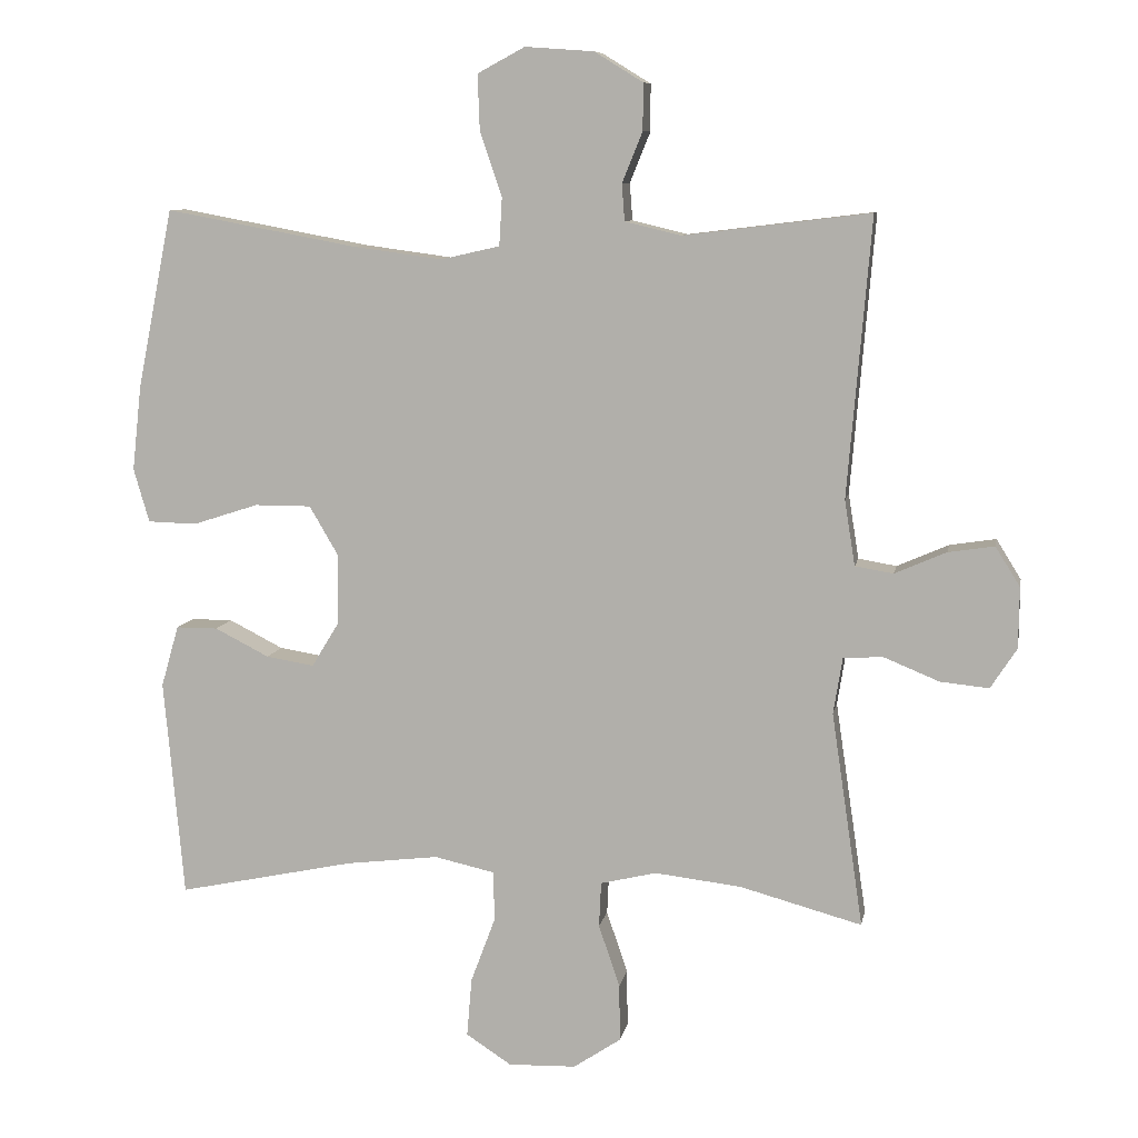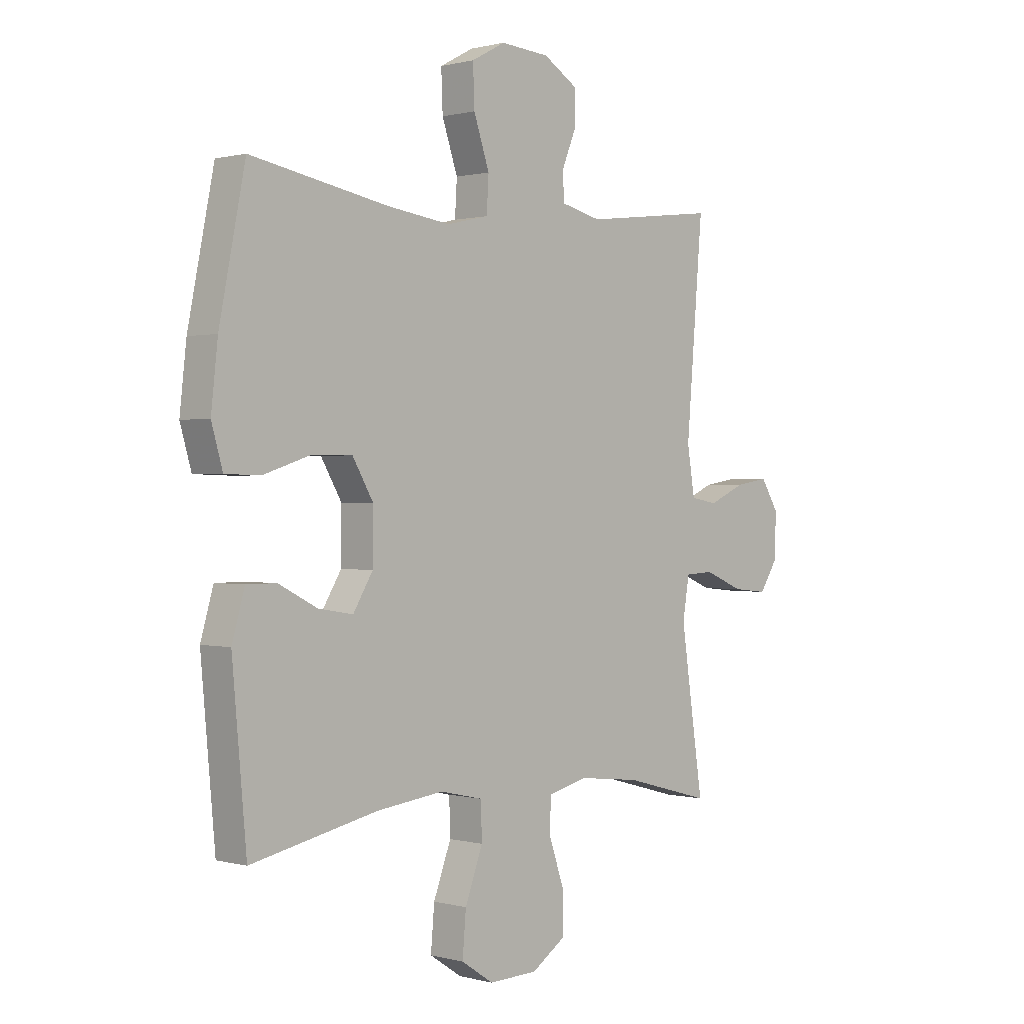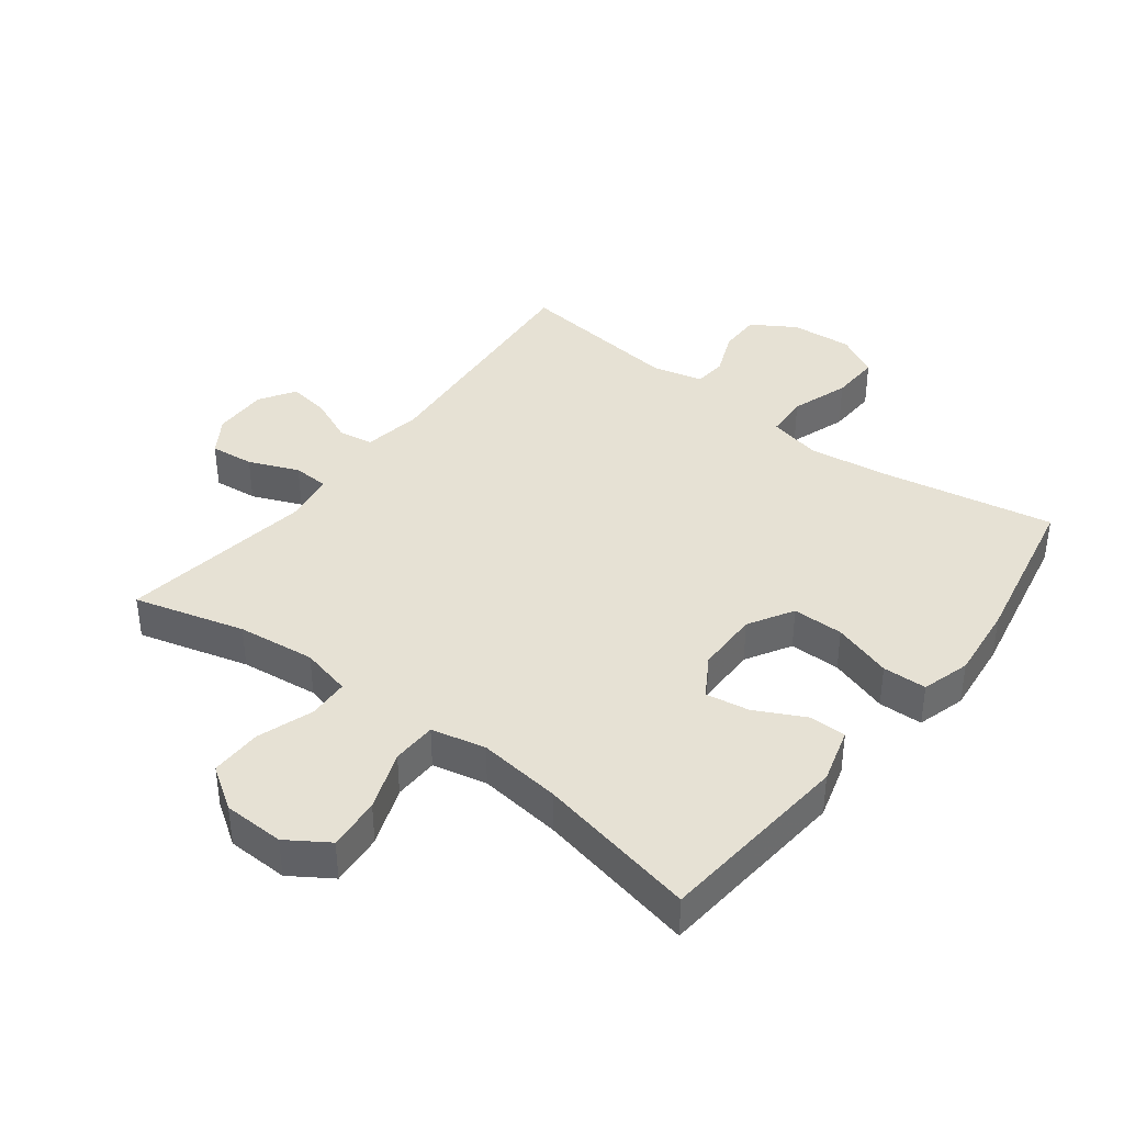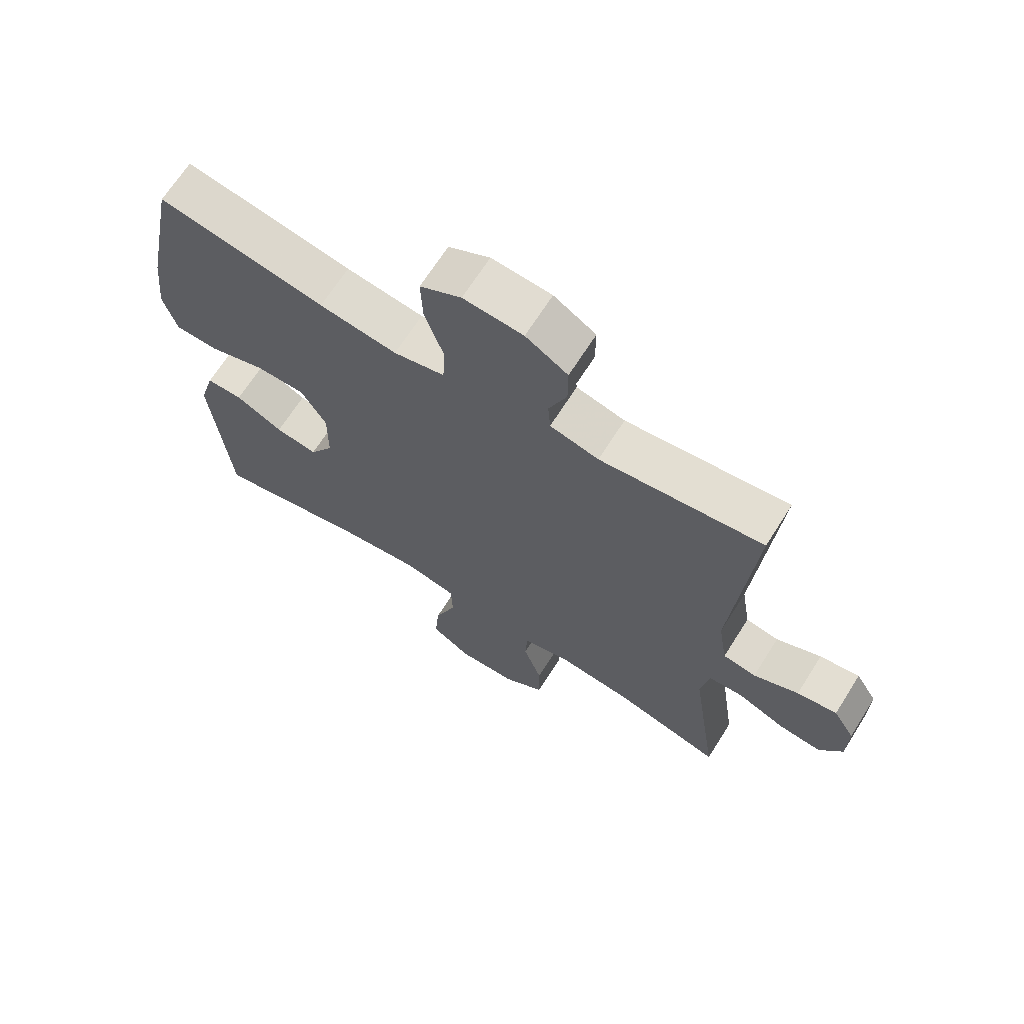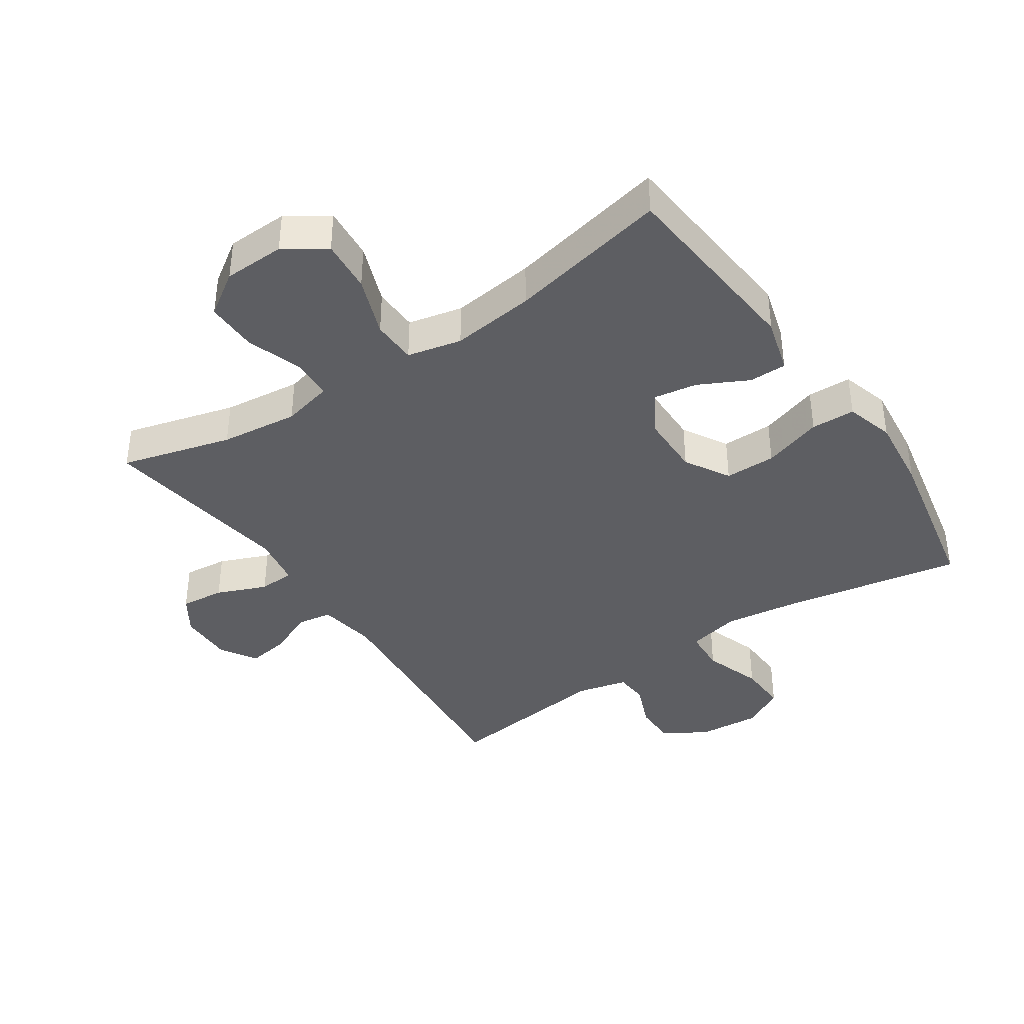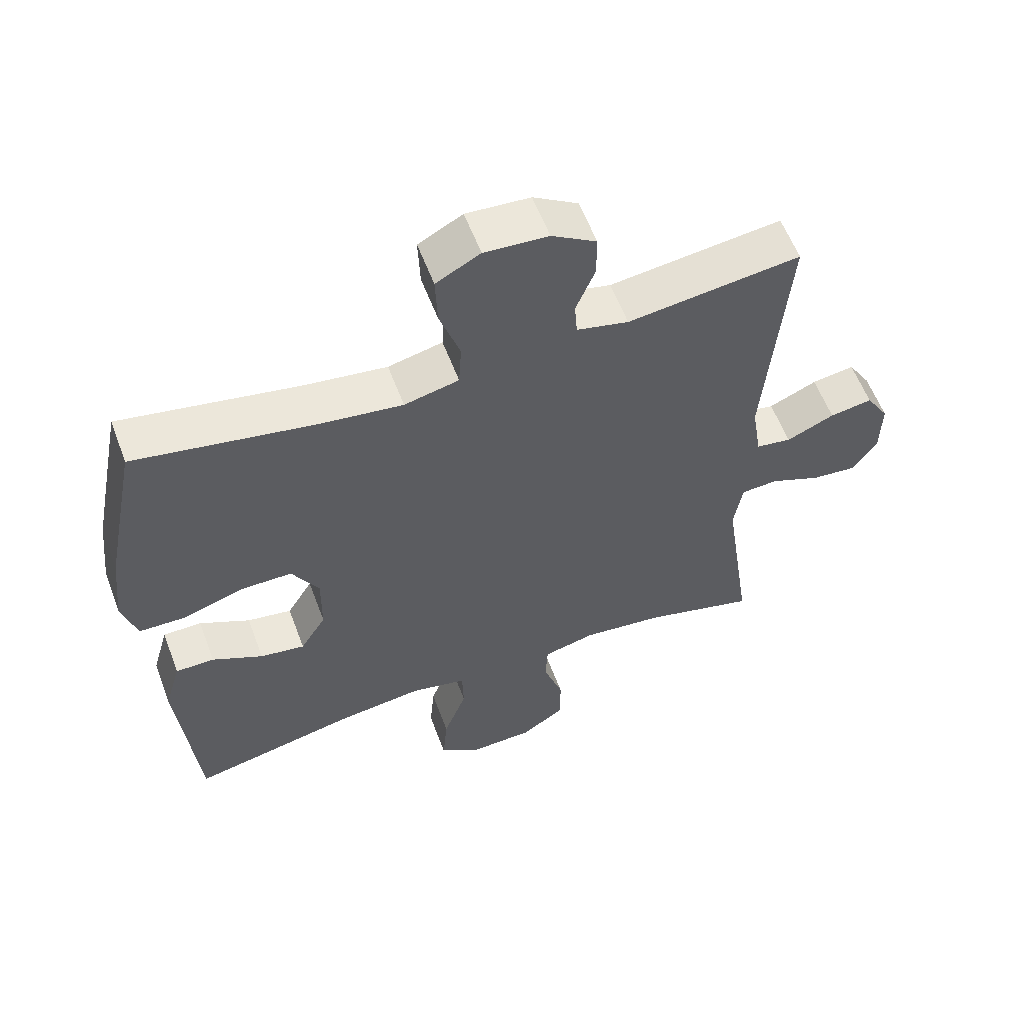
<metadata>
{"format":"obj","ext":"obj","renderer":"f3d","projection":"perspective","resolution":1024,"background":"white","views":[{"elev":8.9,"azim":10.4,"up":"+Z"},{"elev":0.6,"azim":-46.0,"up":"+Z"},{"elev":39.3,"azim":-142.6,"up":"+Y"},{"elev":67.6,"azim":32.3,"up":"+Z"},{"elev":-39.2,"azim":-146.0,"up":"+Y"},{"elev":58.3,"azim":-20.5,"up":"+Z"}]}
</metadata>
<code>
v -0.5 0.07 -0.5
v -0.528 0.07 -0.191
v -0.503 0.07 -0.104
v -0.444 0.07 -0.104
v -0.367 0.07 -0.143
v -0.299 0.07 -0.154
v -0.26 0.07 -0.09
v -0.259 0.07 0.009
v -0.3 0.07 0.079
v -0.38 0.07 0.079
v -0.473 0.07 0.049
v -0.542 0.07 0.051
v -0.564 0.07 0.127
v -0.551 0.07 0.245
v -0.5 0.07 0.5
v -0.229 0.07 0.45
v -0.103 0.07 0.433
v -0.02 0.07 0.452
v -0.016 0.07 0.52
v -0.047 0.07 0.611
v -0.05 0.07 0.689
v 0.017 0.07 0.725
v 0.114 0.07 0.718
v 0.182 0.07 0.676
v 0.182 0.07 0.61
v 0.153 0.07 0.539
v 0.157 0.07 0.487
v 0.236 0.07 0.468
v 0.5 0.07 0.5
v 0.467 0.07 0.106
v 0.482 0.07 0.014
v 0.536 0.07 0.005
v 0.609 0.07 0.037
v 0.674 0.07 0.047
v 0.709 0.07 -0.009
v 0.708 0.07 -0.095
v 0.671 0.07 -0.152
v 0.602 0.07 -0.145
v 0.524 0.07 -0.113
v 0.468 0.07 -0.116
v 0.455 0.07 -0.196
v 0.5 0.07 -0.5
v 0.327 0.07 -0.453
v 0.205 0.07 -0.439
v 0.126 0.07 -0.458
v 0.123 0.07 -0.522
v 0.153 0.07 -0.61
v 0.154 0.07 -0.691
v 0.087 0.07 -0.736
v -0.009 0.07 -0.739
v -0.073 0.07 -0.697
v -0.066 0.07 -0.614
v -0.031 0.07 -0.52
v -0.033 0.07 -0.45
v -0.118 0.07 -0.431
v -0.249 0.07 -0.447
v -0.5 0 -0.5
v -0.528 0 -0.191
v -0.503 0 -0.104
v -0.444 0 -0.104
v -0.367 0 -0.143
v -0.299 0 -0.154
v -0.26 0 -0.09
v -0.259 0 0.009
v -0.3 0 0.079
v -0.38 0 0.079
v -0.473 0 0.049
v -0.542 0 0.051
v -0.564 0 0.127
v -0.551 0 0.245
v -0.5 0 0.5
v -0.229 0 0.45
v -0.103 0 0.433
v -0.02 0 0.452
v -0.016 0 0.52
v -0.047 0 0.611
v -0.05 0 0.689
v 0.017 0 0.725
v 0.114 0 0.718
v 0.182 0 0.676
v 0.182 0 0.61
v 0.153 0 0.539
v 0.157 0 0.487
v 0.236 0 0.468
v 0.5 0 0.5
v 0.467 0 0.106
v 0.482 0 0.014
v 0.536 0 0.005
v 0.609 0 0.037
v 0.674 0 0.047
v 0.709 0 -0.009
v 0.708 0 -0.095
v 0.671 0 -0.152
v 0.602 0 -0.145
v 0.524 0 -0.113
v 0.468 0 -0.116
v 0.455 0 -0.196
v 0.5 0 -0.5
v 0.327 0 -0.453
v 0.205 0 -0.439
v 0.126 0 -0.458
v 0.123 0 -0.522
v 0.153 0 -0.61
v 0.154 0 -0.691
v 0.087 0 -0.736
v -0.009 0 -0.739
v -0.073 0 -0.697
v -0.066 0 -0.614
v -0.031 0 -0.52
v -0.033 0 -0.45
v -0.118 0 -0.431
v -0.249 0 -0.447
f 51 52 53
f 50 51 53
f 49 50 53
f 48 49 53
f 47 48 53
f 46 47 53
f 45 46 53 54
f 44 45 54 55
f 41 42 43
f 40 41 43 44
f 37 38 39
f 36 37 39
f 35 36 39
f 34 35 39
f 33 34 39
f 32 33 39
f 31 32 39 40
f 40 44 55
f 31 40 55
f 30 31 55
f 24 25 26
f 23 24 26
f 22 23 26
f 21 22 26
f 20 21 26
f 19 20 26
f 18 19 26 27
f 17 18 27 28
f 14 15 16
f 13 14 16
f 12 13 16
f 11 12 16
f 10 11 16
f 9 10 16 17
f 8 9 17 28
f 3 4 5
f 2 3 5
f 1 2 5
f 56 1 5
f 56 5 6
f 30 55 56
f 29 30 56
f 28 29 56
f 8 28 56
f 7 8 56
f 6 7 56
f 109 108 107
f 109 107 106
f 109 106 105
f 109 105 104
f 109 104 103
f 109 103 102
f 110 109 102 101
f 111 110 101 100
f 99 98 97
f 100 99 97 96
f 95 94 93
f 95 93 92
f 95 92 91
f 95 91 90
f 95 90 89
f 95 89 88
f 96 95 88 87
f 111 100 96
f 111 96 87
f 111 87 86
f 82 81 80
f 82 80 79
f 82 79 78
f 82 78 77
f 82 77 76
f 82 76 75
f 83 82 75 74
f 84 83 74 73
f 72 71 70
f 72 70 69
f 72 69 68
f 72 68 67
f 72 67 66
f 73 72 66 65
f 84 73 65 64
f 61 60 59
f 61 59 58
f 61 58 57
f 61 57 112
f 62 61 112
f 112 111 86
f 112 86 85
f 112 85 84
f 112 84 64
f 112 64 63
f 112 63 62
f 1 57 58 2
f 2 58 59 3
f 3 59 60 4
f 4 60 61 5
f 5 61 62 6
f 6 62 63 7
f 7 63 64 8
f 8 64 65 9
f 9 65 66 10
f 10 66 67 11
f 11 67 68 12
f 12 68 69 13
f 13 69 70 14
f 14 70 71 15
f 15 71 72 16
f 16 72 73 17
f 17 73 74 18
f 18 74 75 19
f 19 75 76 20
f 20 76 77 21
f 21 77 78 22
f 22 78 79 23
f 23 79 80 24
f 24 80 81 25
f 25 81 82 26
f 26 82 83 27
f 27 83 84 28
f 28 84 85 29
f 29 85 86 30
f 30 86 87 31
f 31 87 88 32
f 32 88 89 33
f 33 89 90 34
f 34 90 91 35
f 35 91 92 36
f 36 92 93 37
f 37 93 94 38
f 38 94 95 39
f 39 95 96 40
f 40 96 97 41
f 41 97 98 42
f 42 98 99 43
f 43 99 100 44
f 44 100 101 45
f 45 101 102 46
f 46 102 103 47
f 47 103 104 48
f 48 104 105 49
f 49 105 106 50
f 50 106 107 51
f 51 107 108 52
f 52 108 109 53
f 53 109 110 54
f 54 110 111 55
f 55 111 112 56
f 56 112 57 1

</code>
